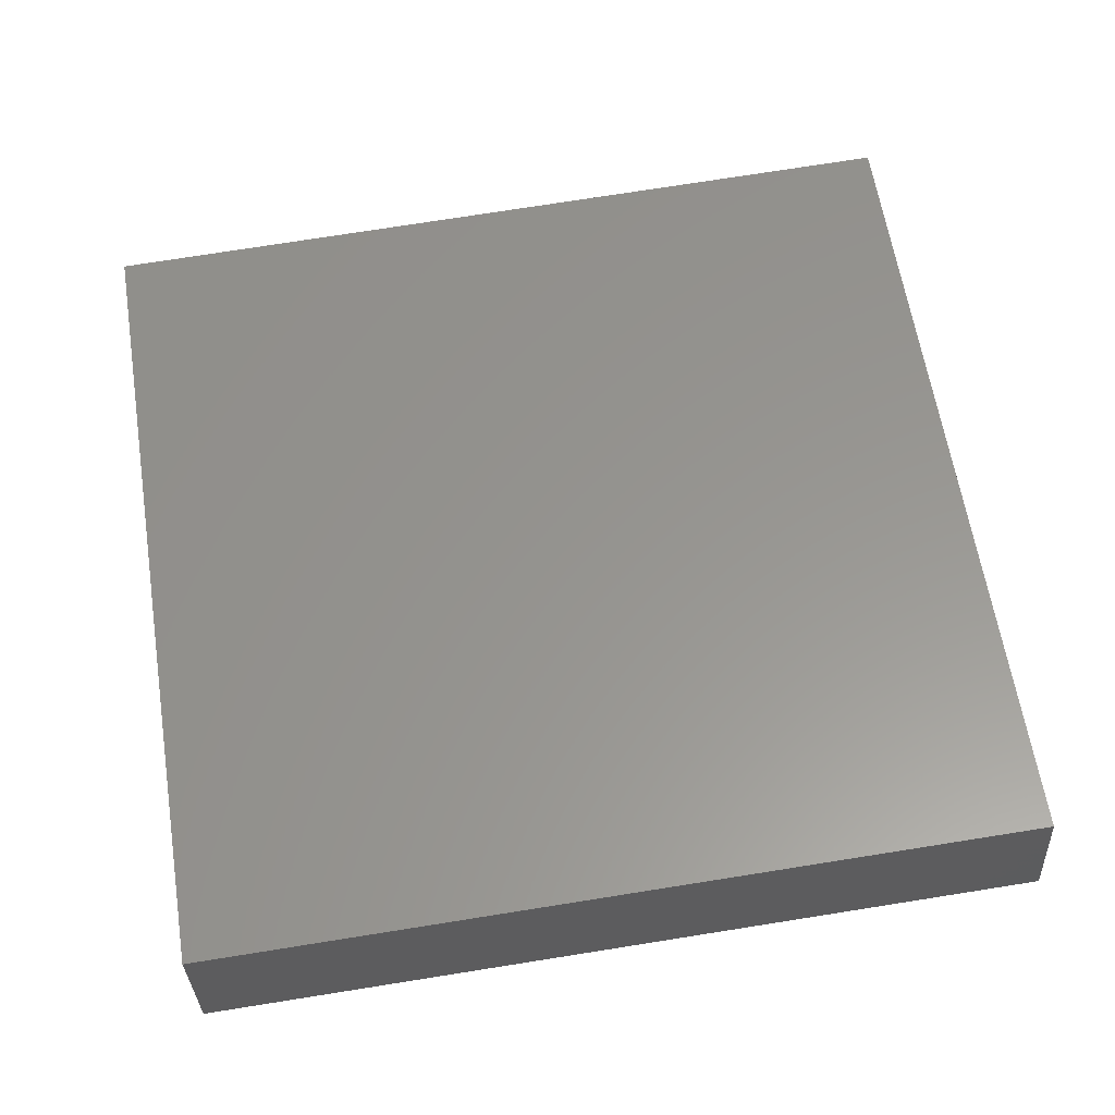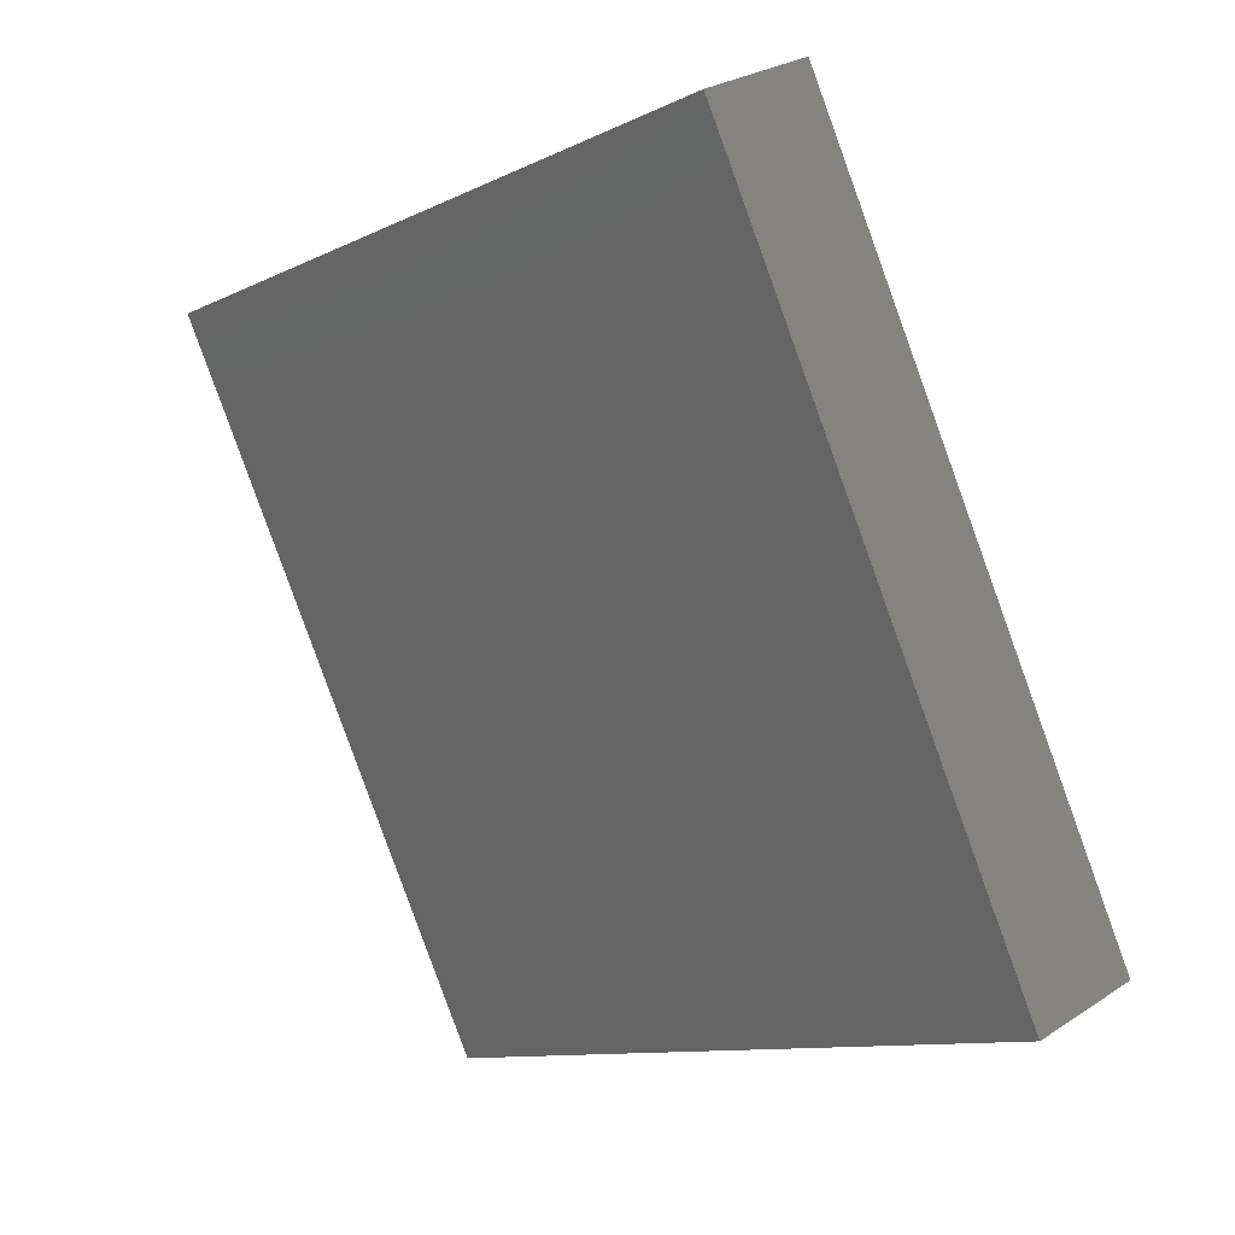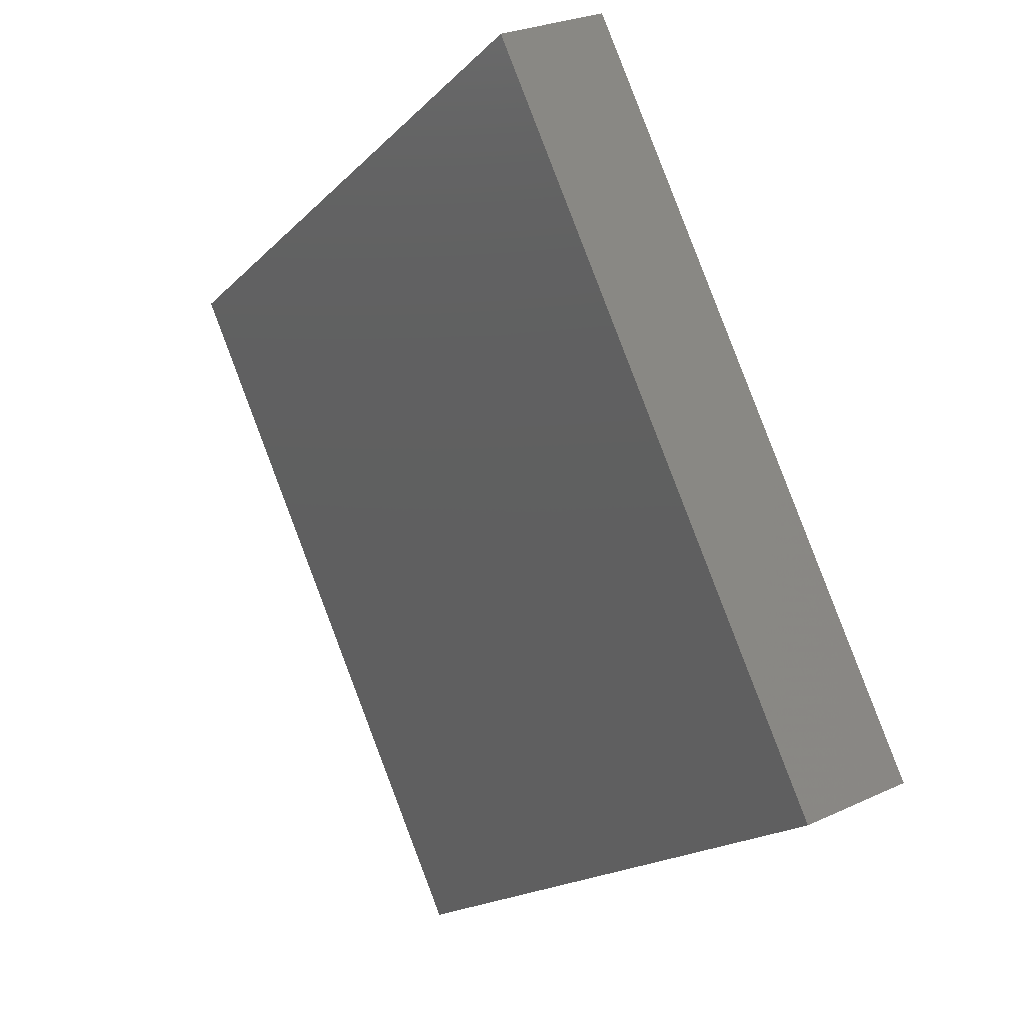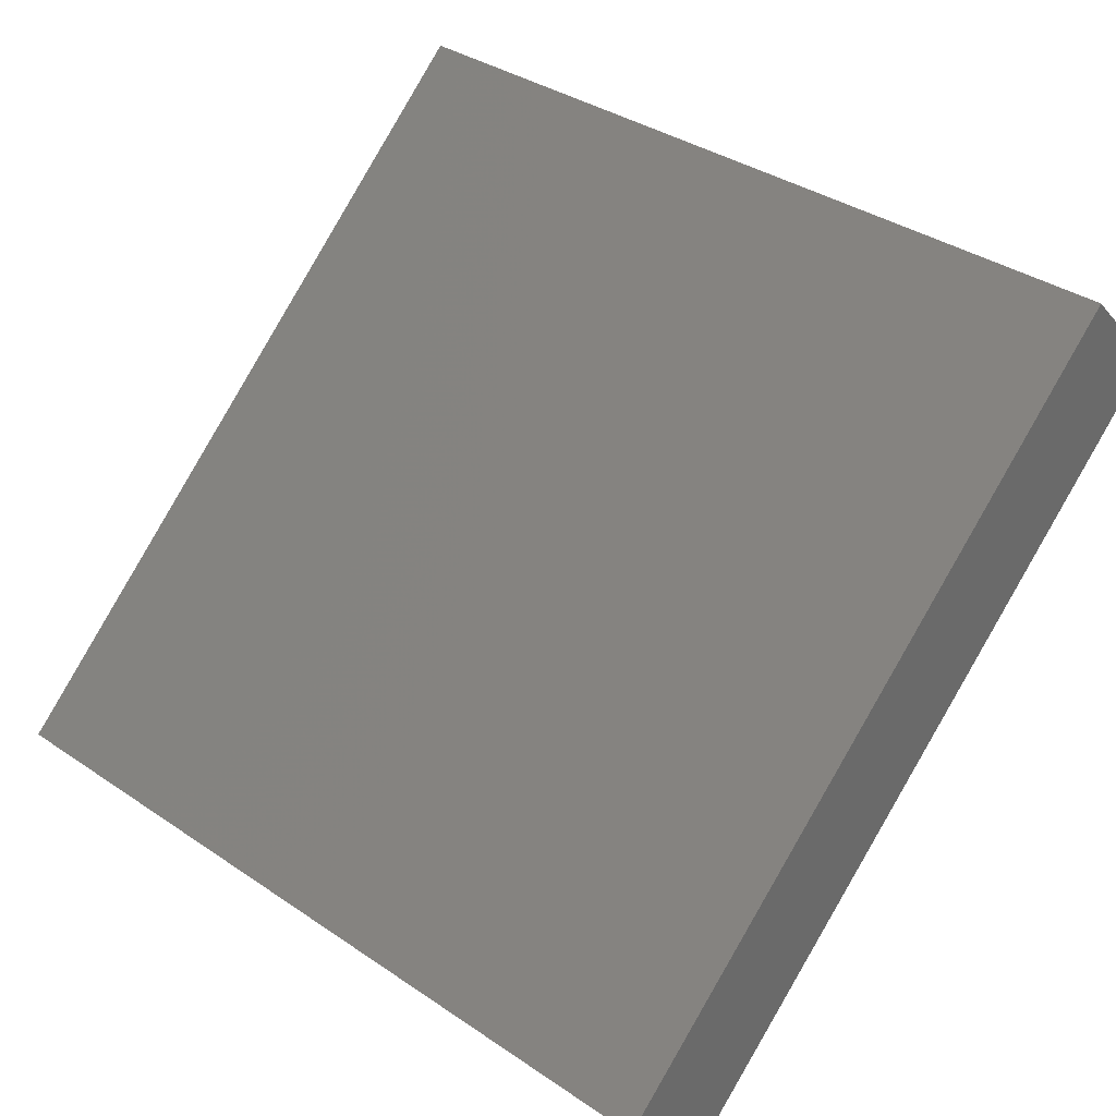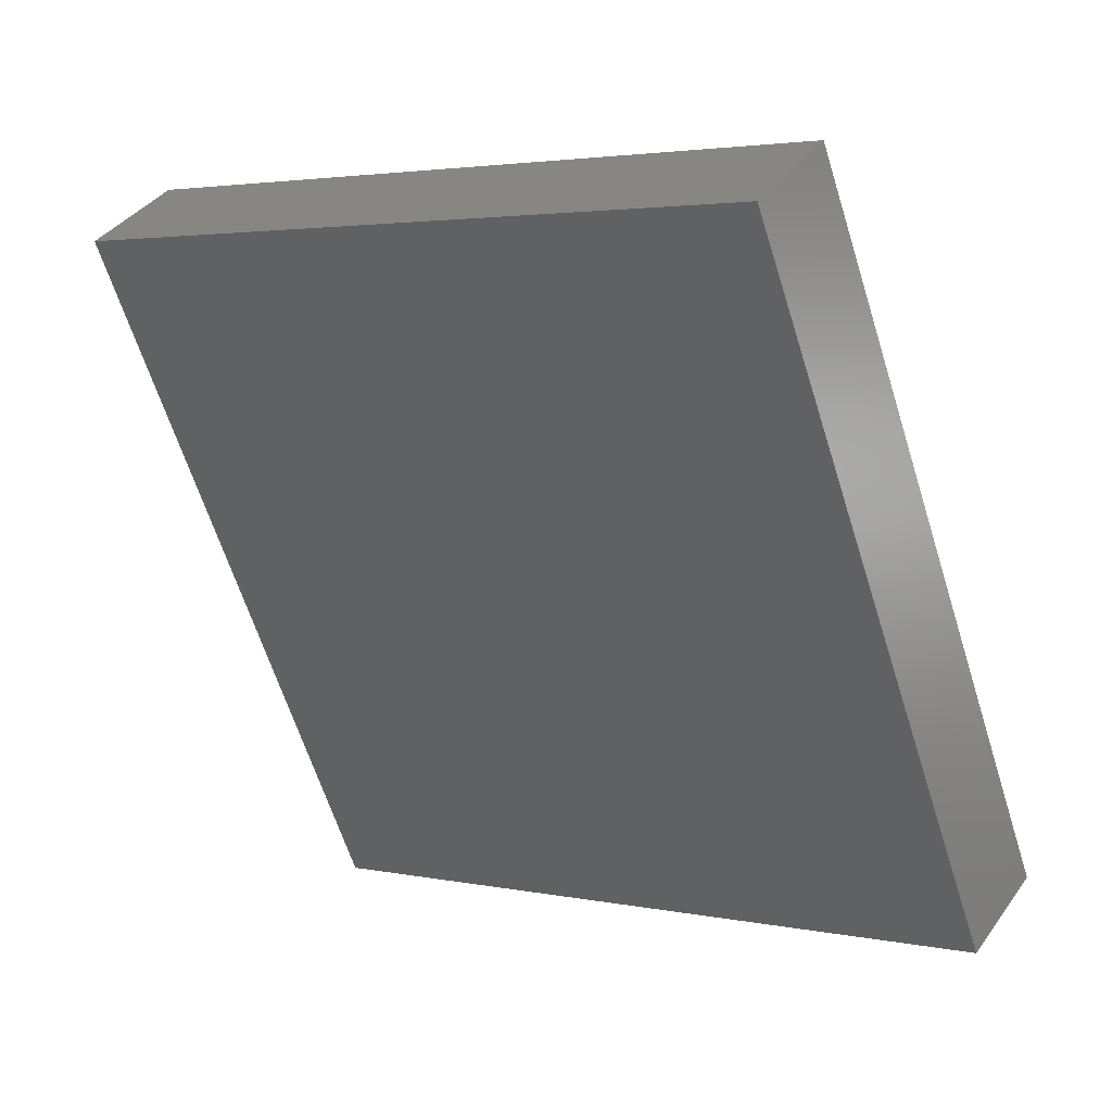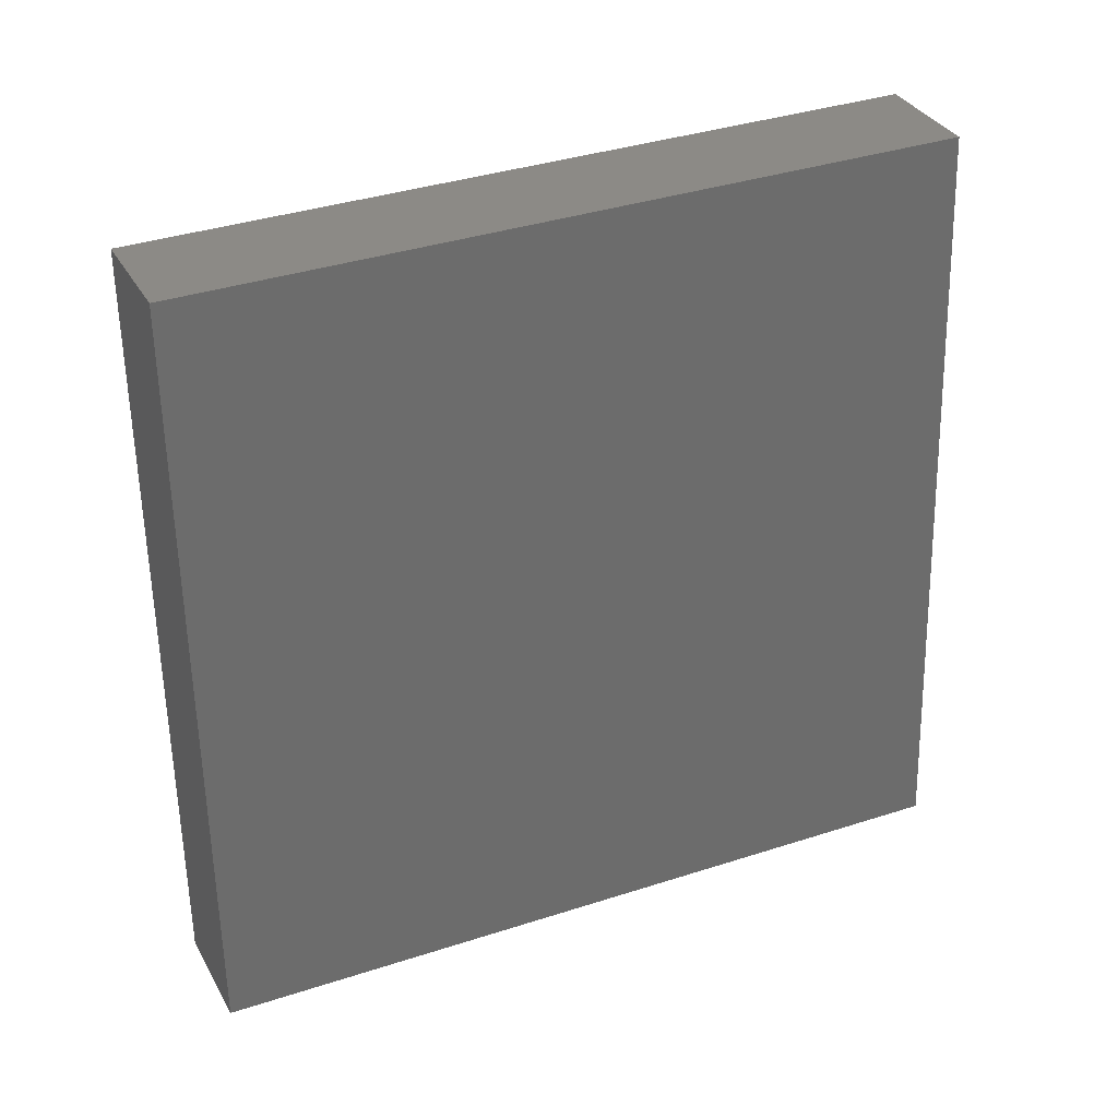
<metadata>
{"format":"stl","ext":"stl","renderer":"f3d","projection":"perspective","resolution":1024,"background":"white","views":[{"elev":-50.8,"azim":24.9,"up":"+Z"},{"elev":-0.5,"azim":71.5,"up":"+Z"},{"elev":-7.8,"azim":82.6,"up":"+Z"},{"elev":62.0,"azim":32.2,"up":"+Y"},{"elev":15.2,"azim":56.3,"up":"+Z"},{"elev":53.0,"azim":176.8,"up":"+Z"}]}
</metadata>
<code>
# stl→obj: 78 verts, 152 faces
v -0.1336 -0.2709 -0.1049
v -0.09004 -0.2281 -0.1699
v -0.03259 -0.247 -0.05919
v -0.2168 -0.2756 -0.1818
v -0.1307 -0.3005 -0.02476
v 0.01382 -0.1918 -0.1533
v -0.2168 -0.3115 -0.08847
v -0.1234 -0.2063 -0.2623
v -0.04864 -0.294 0.04624
v -0.03007 -0.1729 -0.2495
v 0.07827 -0.1998 -0.06335
v -0.2168 -0.2398 -0.2752
v -0.2168 -0.3473 0.004888
v -0.1402 -0.3387 0.06444
v 0.06113 -0.2477 0.04303
v 0.06328 -0.1394 -0.2367
v 0.1084 -0.1532 -0.1524
v -0.07795 -0.3399 0.1343
v 0.01315 -0.3025 0.1345
v 0.1707 -0.1544 -0.08255
v 0.16 -0.1931 0.006823
v -0.2168 -0.3831 0.09825
v -0.1559 -0.3738 0.1392
v 0.1042 -0.2717 0.1518
v 0.1566 -0.106 -0.2238
v 0.1884 -0.1179 -0.1588
v 0.1655 -0.2265 0.0996
v -0.1234 -0.3855 0.2044
v -0.03007 -0.3521 0.2173
v 0.06328 -0.3186 0.2301
v 0.25 -0.1083 -0.1176
v 0.25 -0.1442 -0.02426
v 0.25 -0.18 0.0691
v -0.2168 -0.419 0.1916
v 0.1566 -0.2852 0.243
v 0.1871 -0.2502 0.1846
v 0.25 -0.07251 -0.211
v 0.25 -0.2159 0.1625
v 0.25 -0.2517 0.2558
v -0.1537 -0.2303 -0.007435
v -0.1644 -0.1992 -0.09975
v -0.2438 -0.2459 -0.06328
v -0.2438 -0.2817 0.03007
v -0.07203 -0.1784 -0.05512
v -0.2438 -0.21 -0.1566
v -0.1593 -0.2676 0.08382
v -0.1022 -0.1534 -0.1525
v -0.05489 -0.214 0.05597
v -0.1822 -0.1754 -0.1808
v -0.2438 -0.3175 0.1234
v -0.007592 -0.1241 -0.1274
v 0.03882 -0.1461 -0.02047
v -0.2438 -0.1742 -0.25
v -0.1809 -0.3068 0.1629
v -0.09801 -0.2689 0.1529
v -0.1504 -0.1407 -0.2372
v -0.05705 -0.1073 -0.2243
v 0.05487 -0.1817 0.08938
v -0.2438 -0.3534 0.2168
v -0.00692 -0.2344 0.1606
v 0.03631 -0.07381 -0.2115
v 0.09628 -0.08603 -0.1154
v 0.1369 -0.1293 0.04096
v -0.1504 -0.3199 0.2296
v -0.05705 -0.2865 0.2425
v 0.1398 -0.09769 -0.03841
v 0.08418 -0.2065 0.1855
v 0.1464 -0.1607 0.1328
v 0.03631 -0.253 0.2553
v 0.1297 -0.04036 -0.1986
v 0.223 -0.04274 -0.09243
v 0.223 -0.1144 0.09429
v 0.223 -0.07857 0.0009299
v 0.1297 -0.2195 0.2682
v 0.1621 -0.1846 0.2119
v 0.223 -0.1502 0.1876
v 0.223 -0.006901 -0.1858
v 0.223 -0.1861 0.281
f 1 2 3
f 1 4 2
f 5 1 3
f 2 6 3
f 7 4 1
f 8 2 4
f 1 5 7
f 9 5 3
f 6 2 10
f 11 3 6
f 8 10 2
f 12 8 4
f 13 7 5
f 14 5 9
f 9 3 15
f 10 16 6
f 6 17 11
f 3 11 15
f 5 14 13
f 18 14 9
f 9 15 19
f 17 6 16
f 17 20 11
f 15 11 21
f 22 13 14
f 18 23 14
f 19 18 9
f 24 19 15
f 16 25 17
f 17 26 20
f 20 21 11
f 21 27 15
f 23 22 14
f 23 18 28
f 18 19 29
f 19 24 30
f 27 24 15
f 26 17 25
f 26 31 20
f 21 20 32
f 27 21 33
f 23 34 22
f 28 34 23
f 29 28 18
f 30 29 19
f 35 30 24
f 27 36 24
f 25 37 26
f 26 37 31
f 31 32 20
f 32 33 21
f 33 38 27
f 36 35 24
f 36 27 38
f 36 39 35
f 38 39 36
f 40 41 42
f 42 43 40
f 41 40 44
f 45 42 41
f 46 40 43
f 47 41 44
f 48 44 40
f 49 45 41
f 43 50 46
f 40 46 48
f 47 49 41
f 51 47 44
f 52 44 48
f 49 53 45
f 54 46 50
f 46 55 48
f 49 47 56
f 47 51 57
f 44 52 51
f 58 52 48
f 56 53 49
f 50 59 54
f 46 54 55
f 55 60 48
f 57 56 47
f 61 57 51
f 62 51 52
f 58 48 60
f 58 63 52
f 54 59 64
f 54 64 55
f 60 55 65
f 51 62 61
f 66 62 52
f 60 67 58
f 68 63 58
f 63 66 52
f 64 65 55
f 65 69 60
f 70 61 62
f 66 71 62
f 67 60 69
f 67 68 58
f 63 68 72
f 66 63 73
f 70 62 71
f 73 71 66
f 69 74 67
f 67 75 68
f 72 73 63
f 76 72 68
f 77 70 71
f 75 67 74
f 75 76 68
f 74 78 75
f 75 78 76
f 12 4 45
f 45 53 12
f 42 45 4
f 4 7 42
f 43 42 7
f 7 13 43
f 43 13 22
f 50 43 22
f 50 22 59
f 22 34 59
f 56 8 53
f 56 10 8
f 8 12 53
f 56 57 10
f 16 10 57
f 57 61 16
f 25 16 61
f 61 70 25
f 37 25 70
f 70 77 37
f 77 71 31
f 31 37 77
f 32 31 71
f 71 73 32
f 33 32 73
f 73 72 33
f 33 72 38
f 72 76 38
f 76 39 38
f 76 78 39
f 28 65 64
f 28 29 65
f 28 64 34
f 69 65 29
f 64 59 34
f 29 30 69
f 74 69 30
f 30 35 74
f 78 74 35
f 35 39 78

</code>
